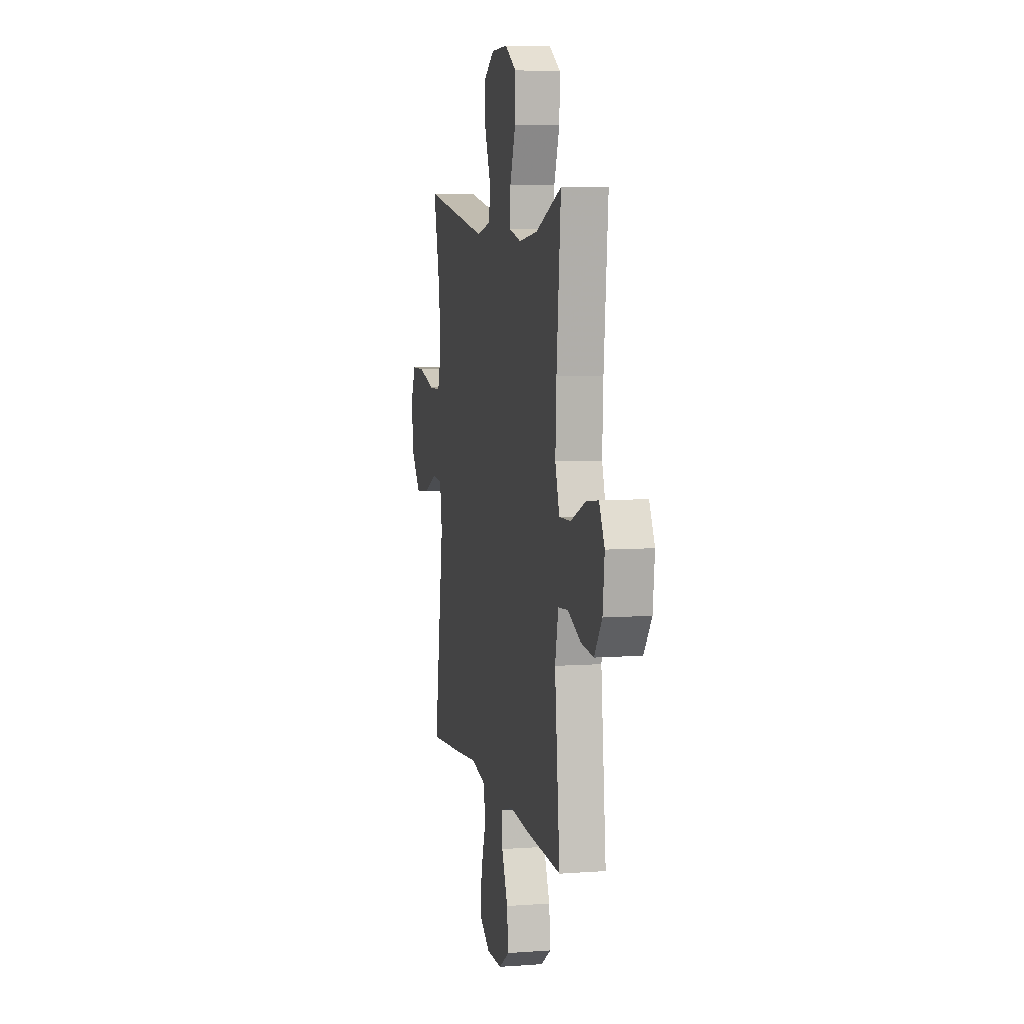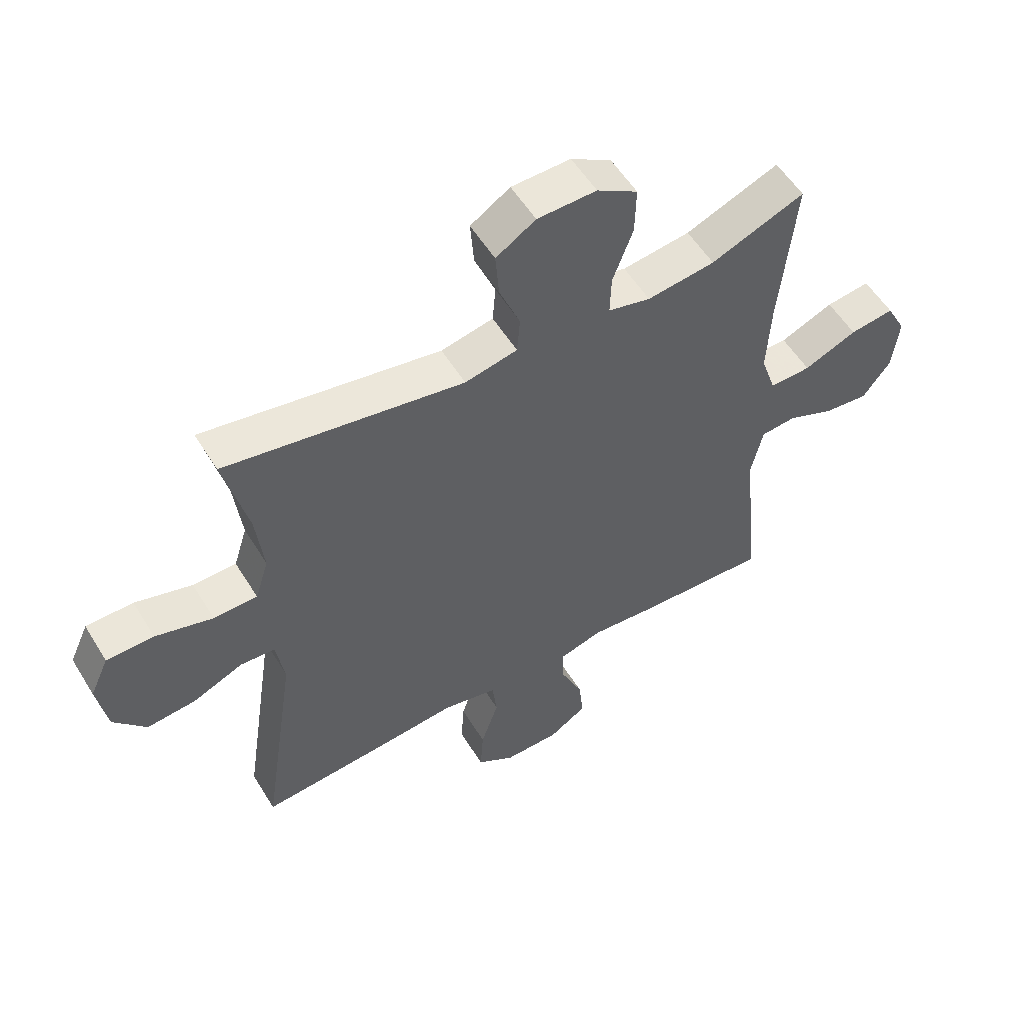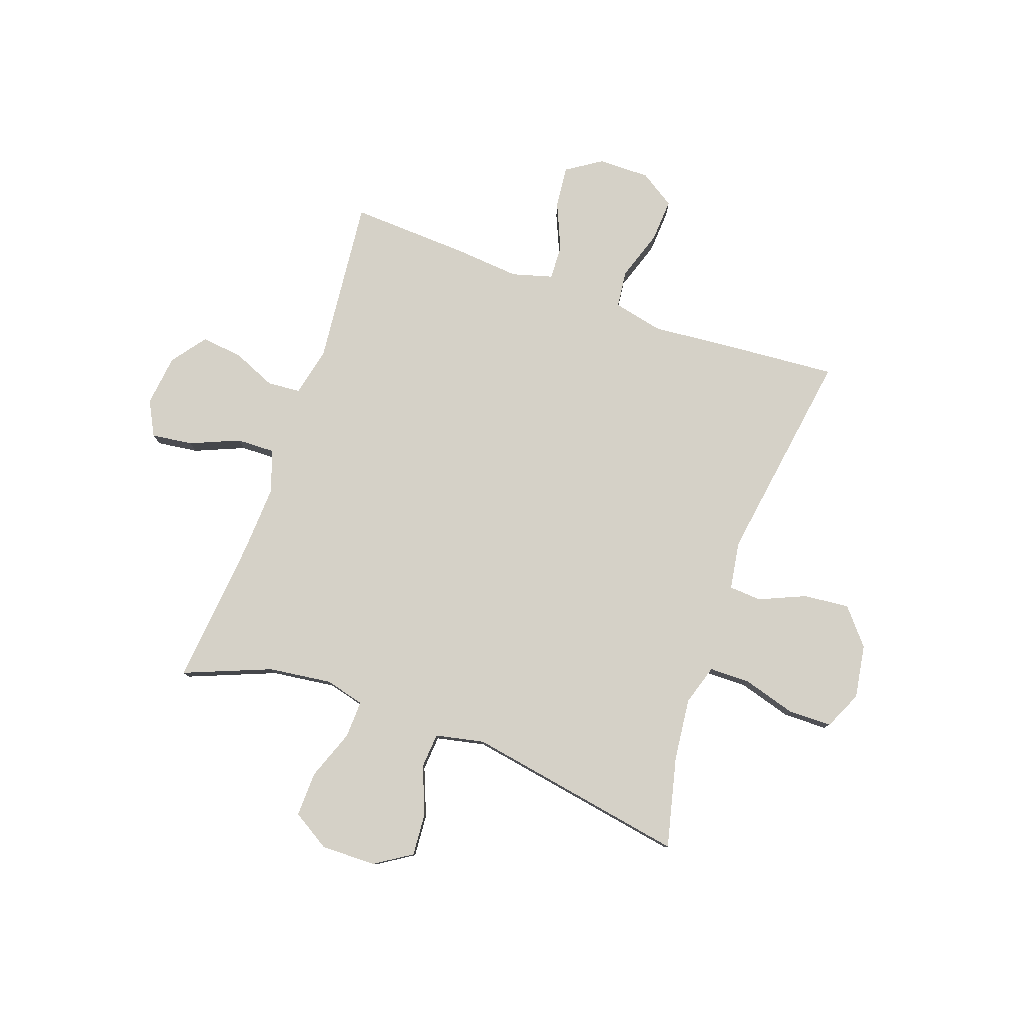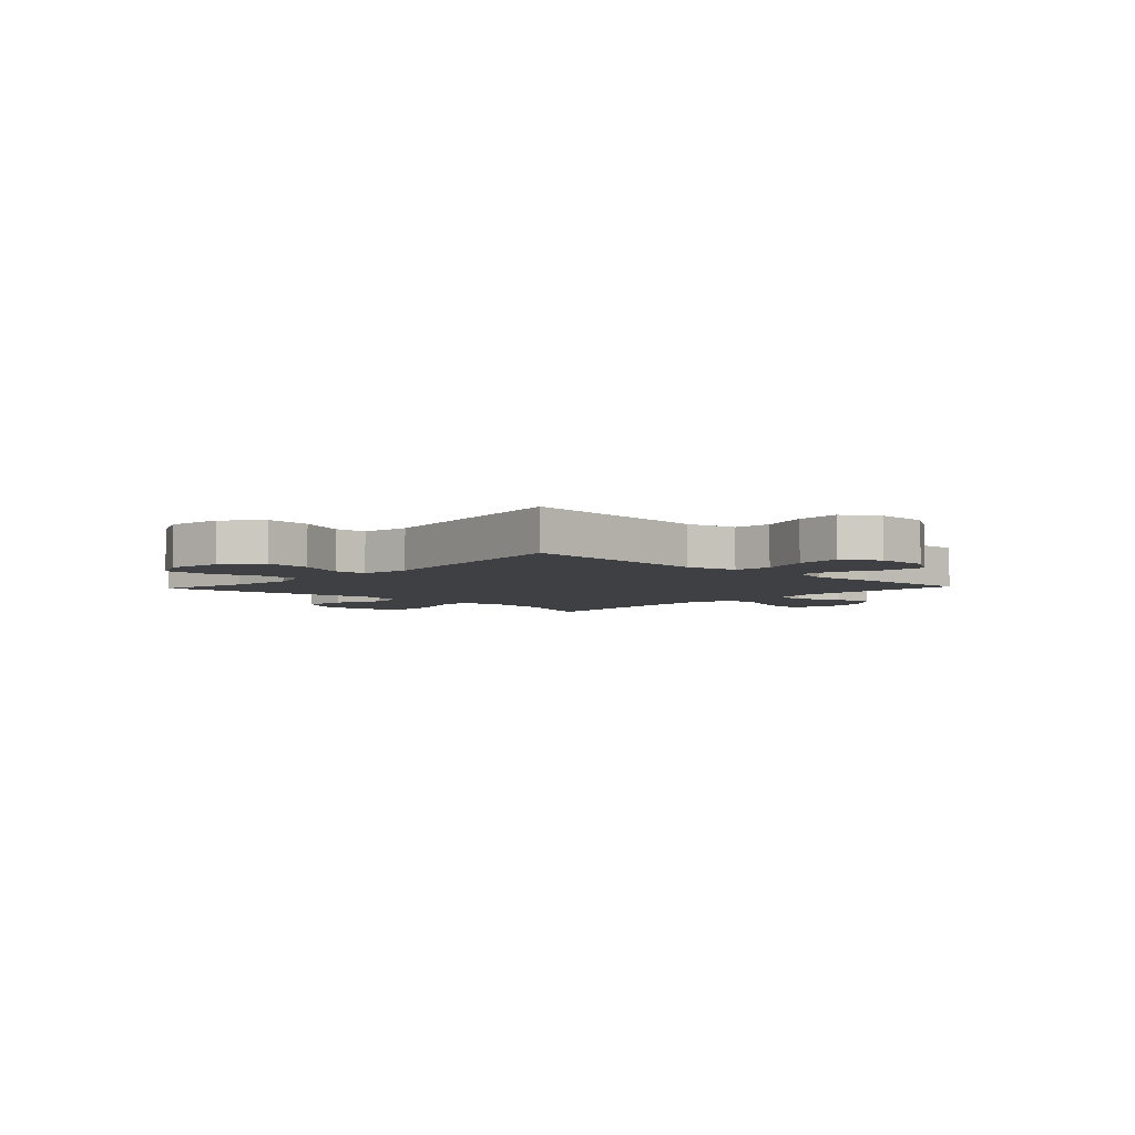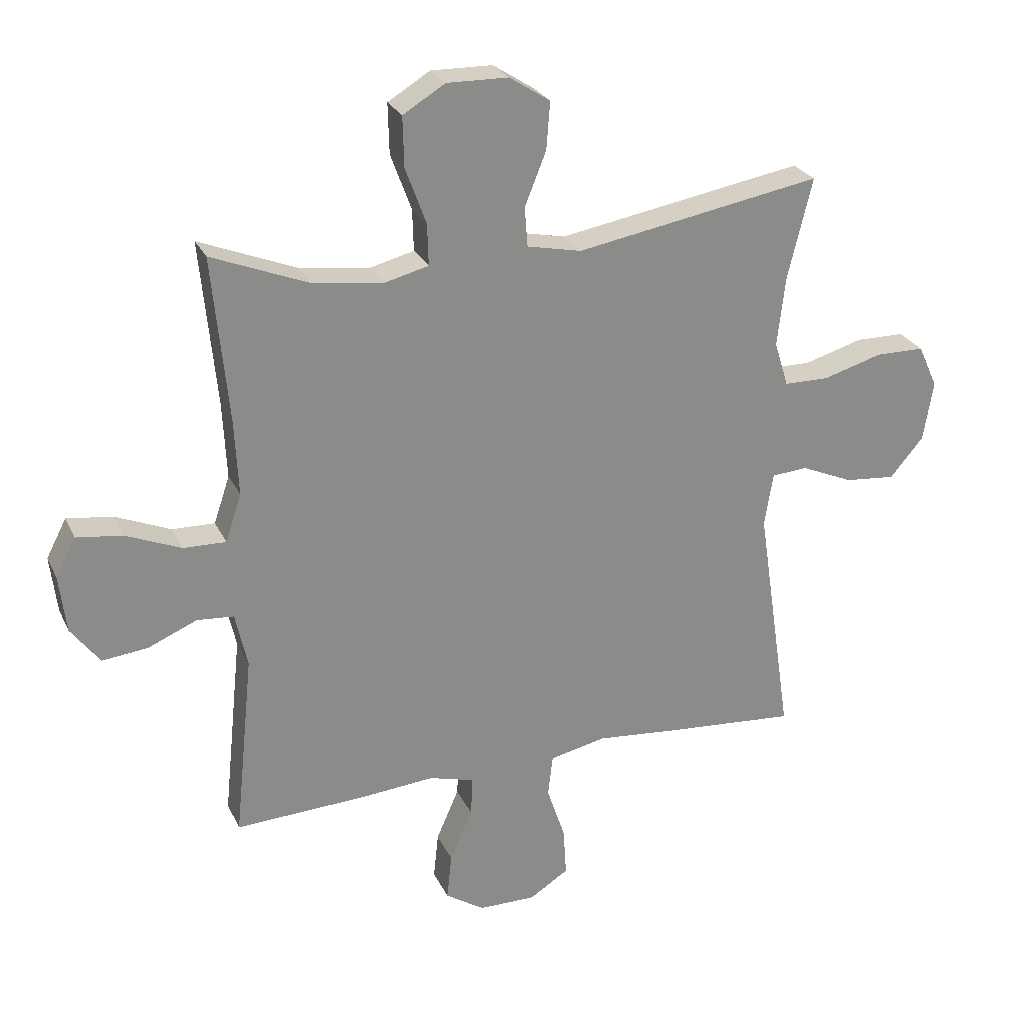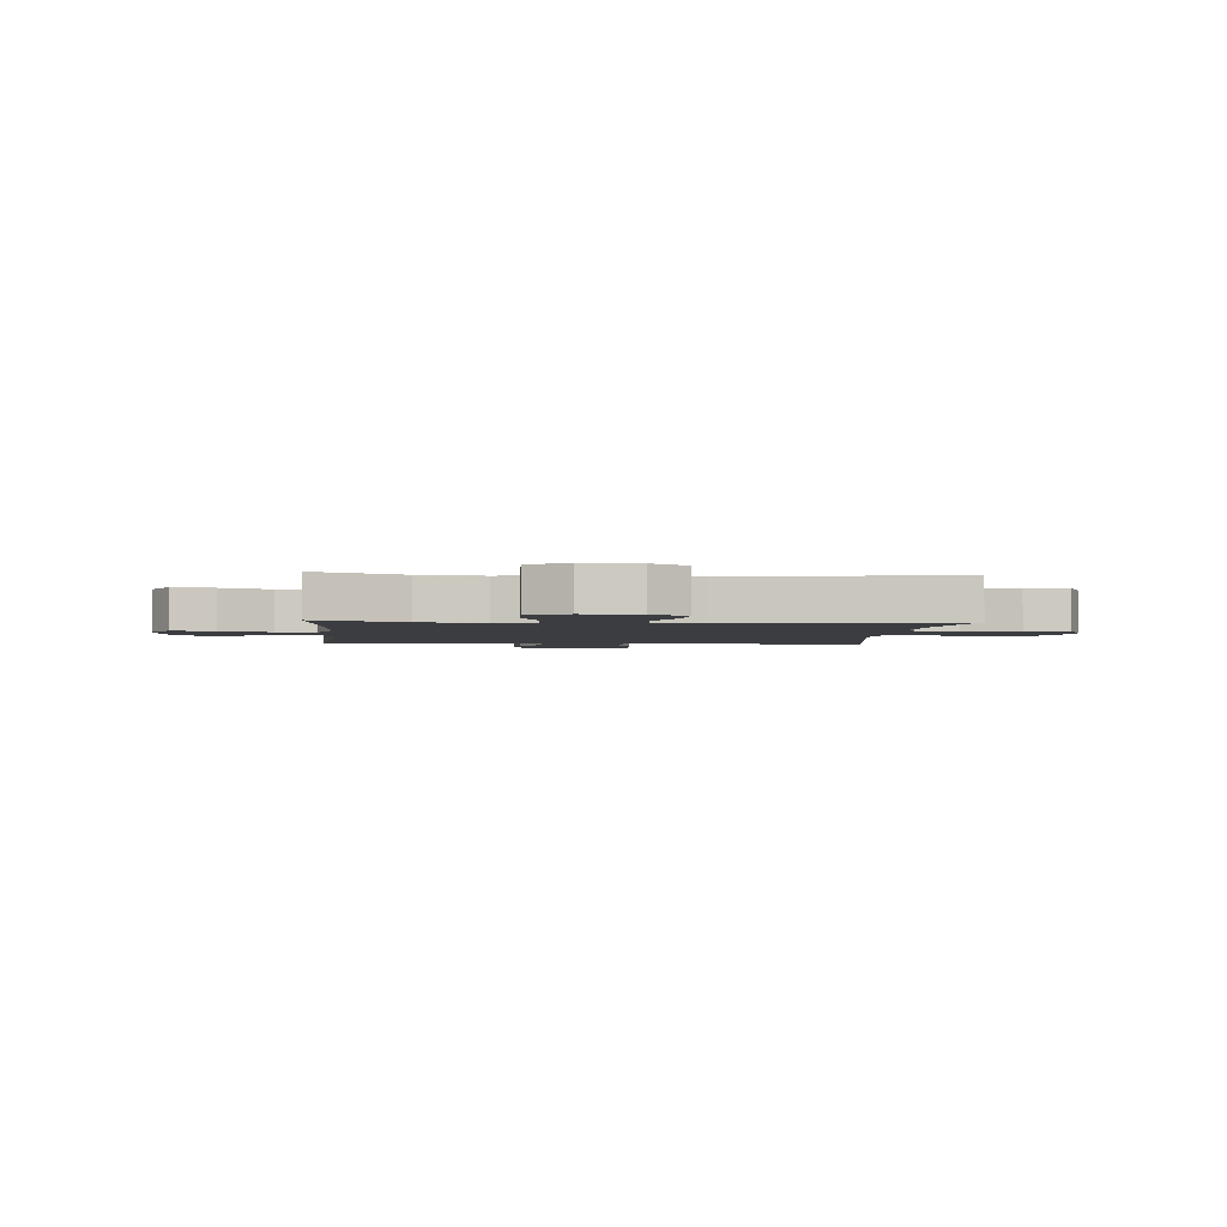
<metadata>
{"format":"obj","ext":"obj","renderer":"f3d","projection":"perspective","resolution":1024,"background":"white","views":[{"elev":6.7,"azim":-102.1,"up":"+Z"},{"elev":55.2,"azim":148.9,"up":"+Z"},{"elev":79.3,"azim":19.6,"up":"+Y"},{"elev":-4.7,"azim":136.8,"up":"+Y"},{"elev":26.2,"azim":-20.9,"up":"+Z"},{"elev":-2.6,"azim":-4.9,"up":"+Y"}]}
</metadata>
<code>
v 0.5 0.07 0.5
v 0.46 0.07 0.335
v 0.447 0.07 0.221
v 0.47 0.07 0.147
v 0.544 0.07 0.146
v 0.641 0.07 0.174
v 0.721 0.07 0.173
v 0.753 0.07 0.103
v 0.737 0.07 0.005
v 0.682 0.07 -0.06
v 0.599 0.07 -0.052
v 0.514 0.07 -0.015
v 0.455 0.07 -0.019
v 0.441 0.07 -0.107
v 0.5 0.07 -0.5
v 0.287 0.07 -0.483
v 0.149 0.07 -0.47
v 0.057 0.07 -0.49
v 0.049 0.07 -0.558
v 0.079 0.07 -0.648
v 0.084 0.07 -0.728
v 0.02 0.07 -0.769
v -0.074 0.07 -0.768
v -0.138 0.07 -0.726
v -0.13 0.07 -0.65
v -0.093 0.07 -0.565
v -0.09 0.07 -0.501
v -0.164 0.07 -0.48
v -0.283 0.07 -0.49
v -0.5 0.07 -0.5
v -0.469 0.07 -0.196
v -0.489 0.07 -0.106
v -0.549 0.07 -0.101
v -0.629 0.07 -0.135
v -0.704 0.07 -0.143
v -0.751 0.07 -0.08
v -0.762 0.07 0.014
v -0.729 0.07 0.077
v -0.654 0.07 0.067
v -0.564 0.07 0.029
v -0.494 0.07 0.027
v -0.468 0.07 0.105
v -0.474 0.07 0.229
v -0.5 0.07 0.5
v -0.341 0.07 0.436
v -0.226 0.07 0.421
v -0.154 0.07 0.439
v -0.156 0.07 0.507
v -0.19 0.07 0.599
v -0.192 0.07 0.681
v -0.123 0.07 0.723
v -0.023 0.07 0.721
v 0.044 0.07 0.678
v 0.038 0.07 0.6
v 0.003 0.07 0.513
v 0.008 0.07 0.449
v 0.097 0.07 0.43
v 0.5 0 0.5
v 0.46 0 0.335
v 0.447 0 0.221
v 0.47 0 0.147
v 0.544 0 0.146
v 0.641 0 0.174
v 0.721 0 0.173
v 0.753 0 0.103
v 0.737 0 0.005
v 0.682 0 -0.06
v 0.599 0 -0.052
v 0.514 0 -0.015
v 0.455 0 -0.019
v 0.441 0 -0.107
v 0.5 0 -0.5
v 0.287 0 -0.483
v 0.149 0 -0.47
v 0.057 0 -0.49
v 0.049 0 -0.558
v 0.079 0 -0.648
v 0.084 0 -0.728
v 0.02 0 -0.769
v -0.074 0 -0.768
v -0.138 0 -0.726
v -0.13 0 -0.65
v -0.093 0 -0.565
v -0.09 0 -0.501
v -0.164 0 -0.48
v -0.283 0 -0.49
v -0.5 0 -0.5
v -0.469 0 -0.196
v -0.489 0 -0.106
v -0.549 0 -0.101
v -0.629 0 -0.135
v -0.704 0 -0.143
v -0.751 0 -0.08
v -0.762 0 0.014
v -0.729 0 0.077
v -0.654 0 0.067
v -0.564 0 0.029
v -0.494 0 0.027
v -0.468 0 0.105
v -0.474 0 0.229
v -0.5 0 0.5
v -0.341 0 0.436
v -0.226 0 0.421
v -0.154 0 0.439
v -0.156 0 0.507
v -0.19 0 0.599
v -0.192 0 0.681
v -0.123 0 0.723
v -0.023 0 0.721
v 0.044 0 0.678
v 0.038 0 0.6
v 0.003 0 0.513
v 0.008 0 0.449
v 0.097 0 0.43
f 53 54 55
f 52 53 55
f 51 52 55
f 50 51 55
f 49 50 55
f 48 49 55
f 47 48 55 56
f 46 47 56 57
f 43 44 45
f 42 43 45 46
f 41 42 46 57
f 38 39 40
f 37 38 40
f 36 37 40
f 35 36 40
f 34 35 40
f 33 34 40
f 32 33 40 41
f 57 1 2
f 41 57 2
f 32 41 2
f 31 32 2
f 31 2 3
f 30 31 3
f 29 30 3
f 28 29 3
f 24 25 26
f 23 24 26
f 22 23 26
f 21 22 26
f 20 21 26
f 19 20 26
f 18 19 26 27
f 28 3 4
f 27 28 4
f 18 27 4
f 17 18 4
f 14 15 16 17
f 10 11 12
f 9 10 12
f 8 9 12
f 7 8 12
f 6 7 12
f 5 6 12
f 5 12 13
f 4 5 13
f 4 13 14 17
f 112 111 110
f 112 110 109
f 112 109 108
f 112 108 107
f 112 107 106
f 112 106 105
f 113 112 105 104
f 114 113 104 103
f 102 101 100
f 103 102 100 99
f 114 103 99 98
f 97 96 95
f 97 95 94
f 97 94 93
f 97 93 92
f 97 92 91
f 97 91 90
f 98 97 90 89
f 59 58 114
f 59 114 98
f 59 98 89
f 59 89 88
f 60 59 88
f 60 88 87
f 60 87 86
f 60 86 85
f 83 82 81
f 83 81 80
f 83 80 79
f 83 79 78
f 83 78 77
f 83 77 76
f 84 83 76 75
f 61 60 85
f 61 85 84
f 61 84 75
f 61 75 74
f 74 73 72 71
f 69 68 67
f 69 67 66
f 69 66 65
f 69 65 64
f 69 64 63
f 69 63 62
f 70 69 62
f 70 62 61
f 74 71 70 61
f 1 58 59 2
f 2 59 60 3
f 3 60 61 4
f 4 61 62 5
f 5 62 63 6
f 6 63 64 7
f 7 64 65 8
f 8 65 66 9
f 9 66 67 10
f 10 67 68 11
f 11 68 69 12
f 12 69 70 13
f 13 70 71 14
f 14 71 72 15
f 15 72 73 16
f 16 73 74 17
f 17 74 75 18
f 18 75 76 19
f 19 76 77 20
f 20 77 78 21
f 21 78 79 22
f 22 79 80 23
f 23 80 81 24
f 24 81 82 25
f 25 82 83 26
f 26 83 84 27
f 27 84 85 28
f 28 85 86 29
f 29 86 87 30
f 30 87 88 31
f 31 88 89 32
f 32 89 90 33
f 33 90 91 34
f 34 91 92 35
f 35 92 93 36
f 36 93 94 37
f 37 94 95 38
f 38 95 96 39
f 39 96 97 40
f 40 97 98 41
f 41 98 99 42
f 42 99 100 43
f 43 100 101 44
f 44 101 102 45
f 45 102 103 46
f 46 103 104 47
f 47 104 105 48
f 48 105 106 49
f 49 106 107 50
f 50 107 108 51
f 51 108 109 52
f 52 109 110 53
f 53 110 111 54
f 54 111 112 55
f 55 112 113 56
f 56 113 114 57
f 57 114 58 1

</code>
